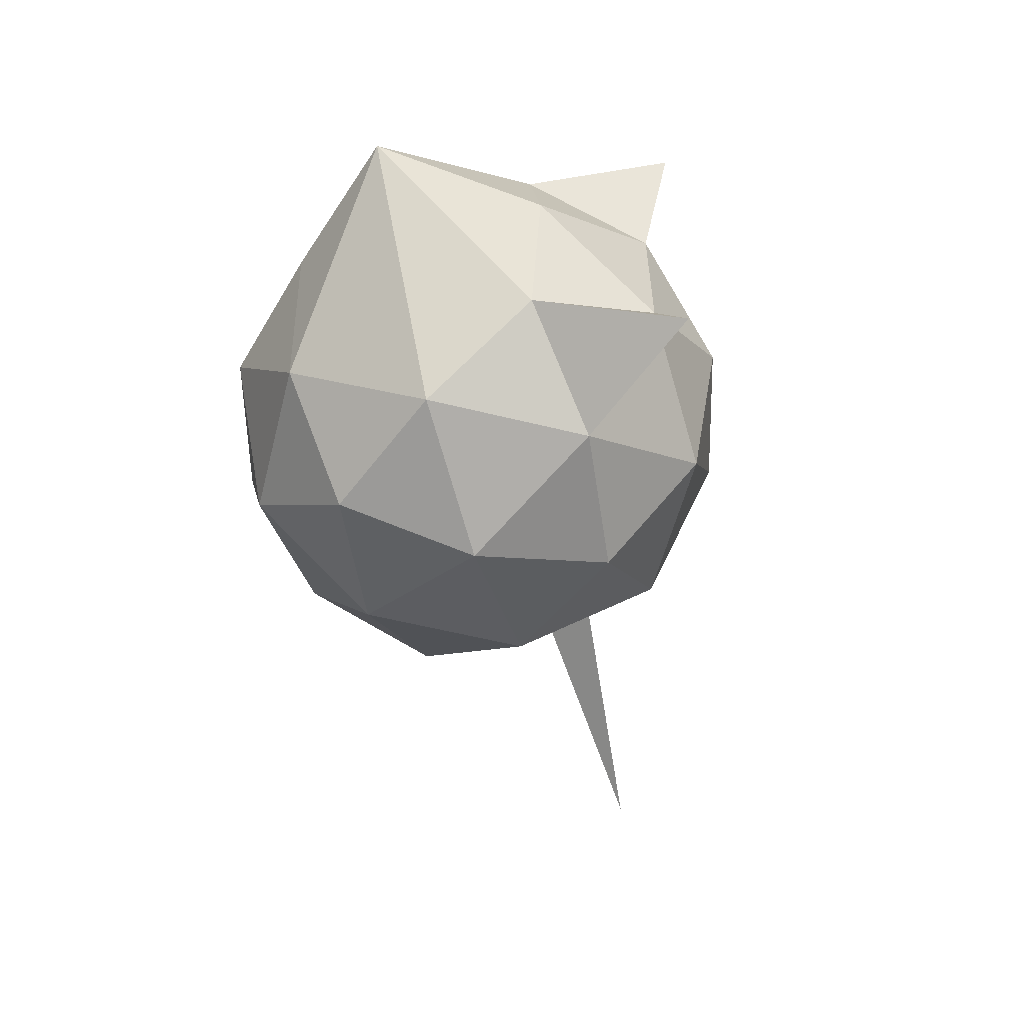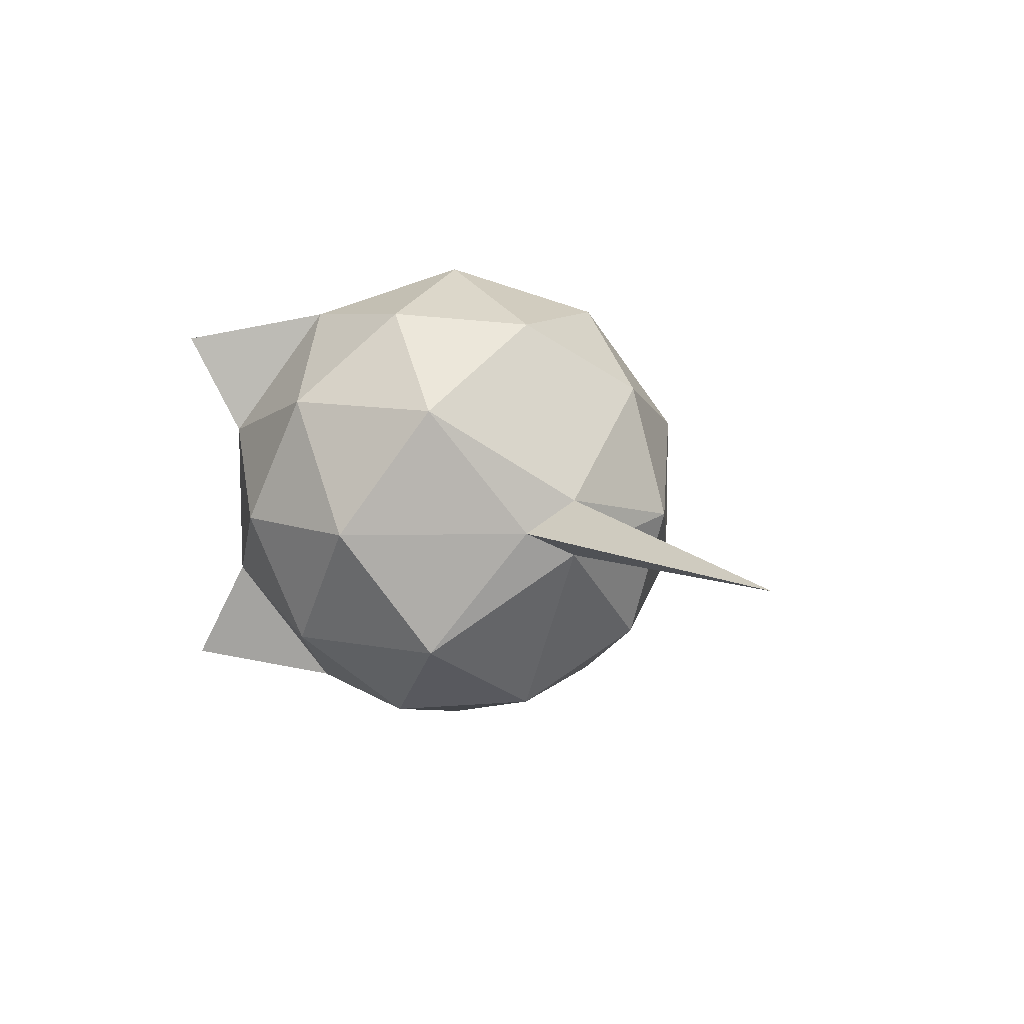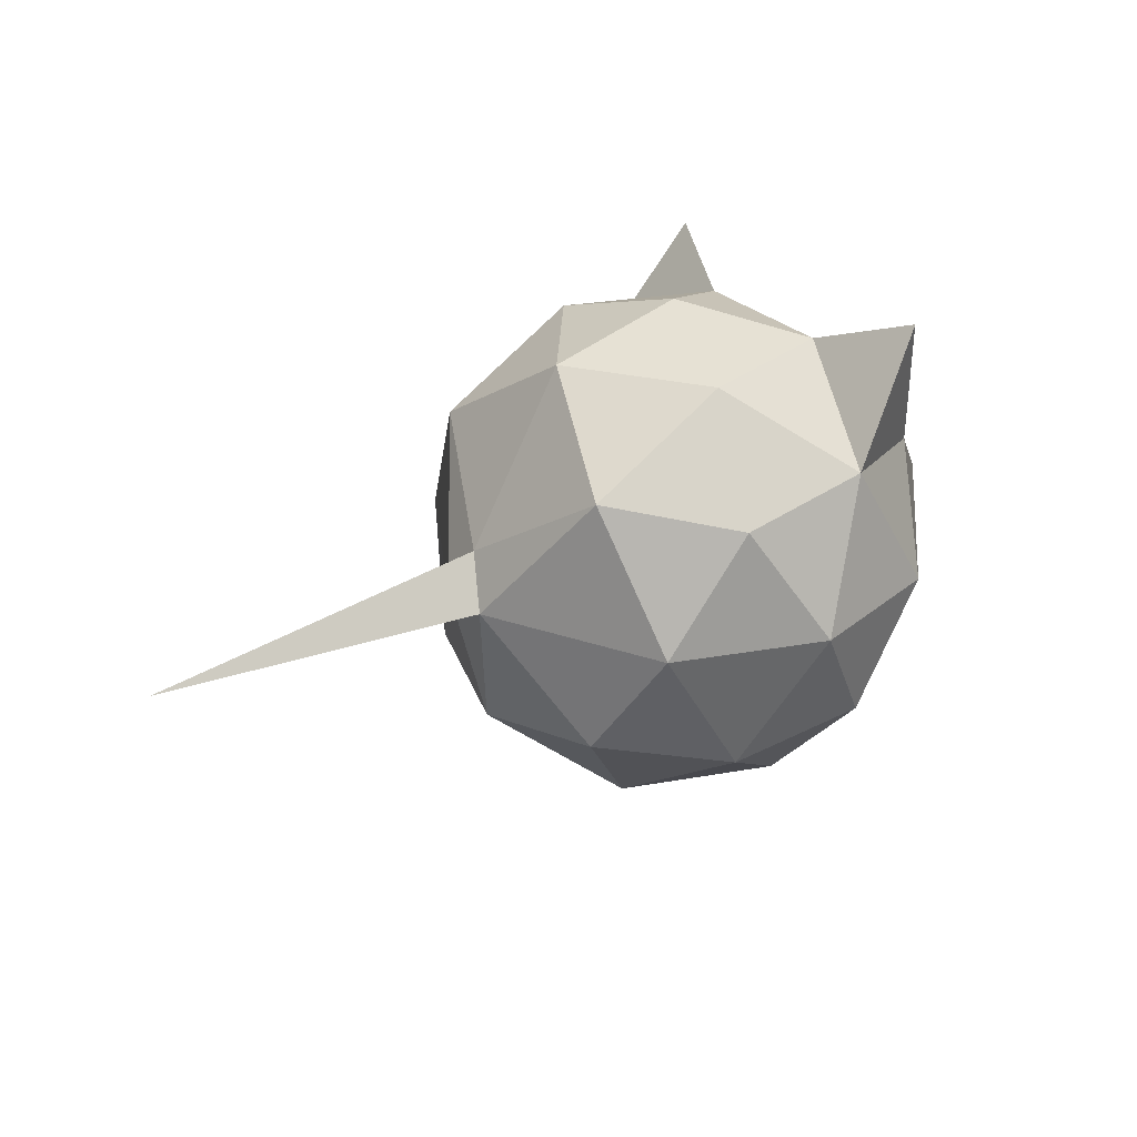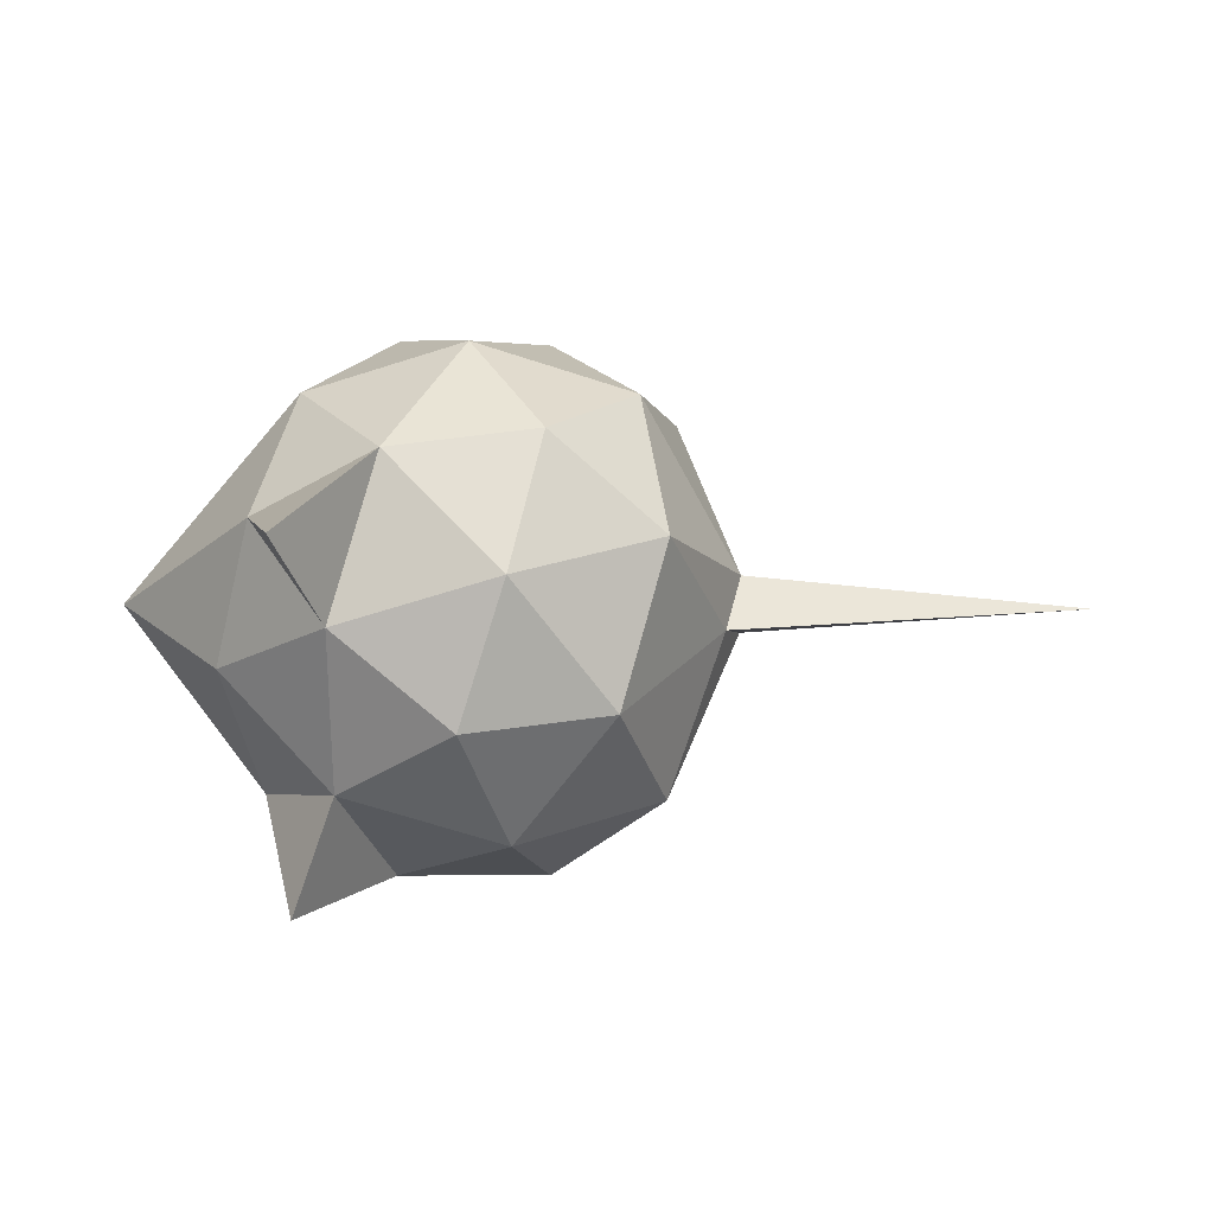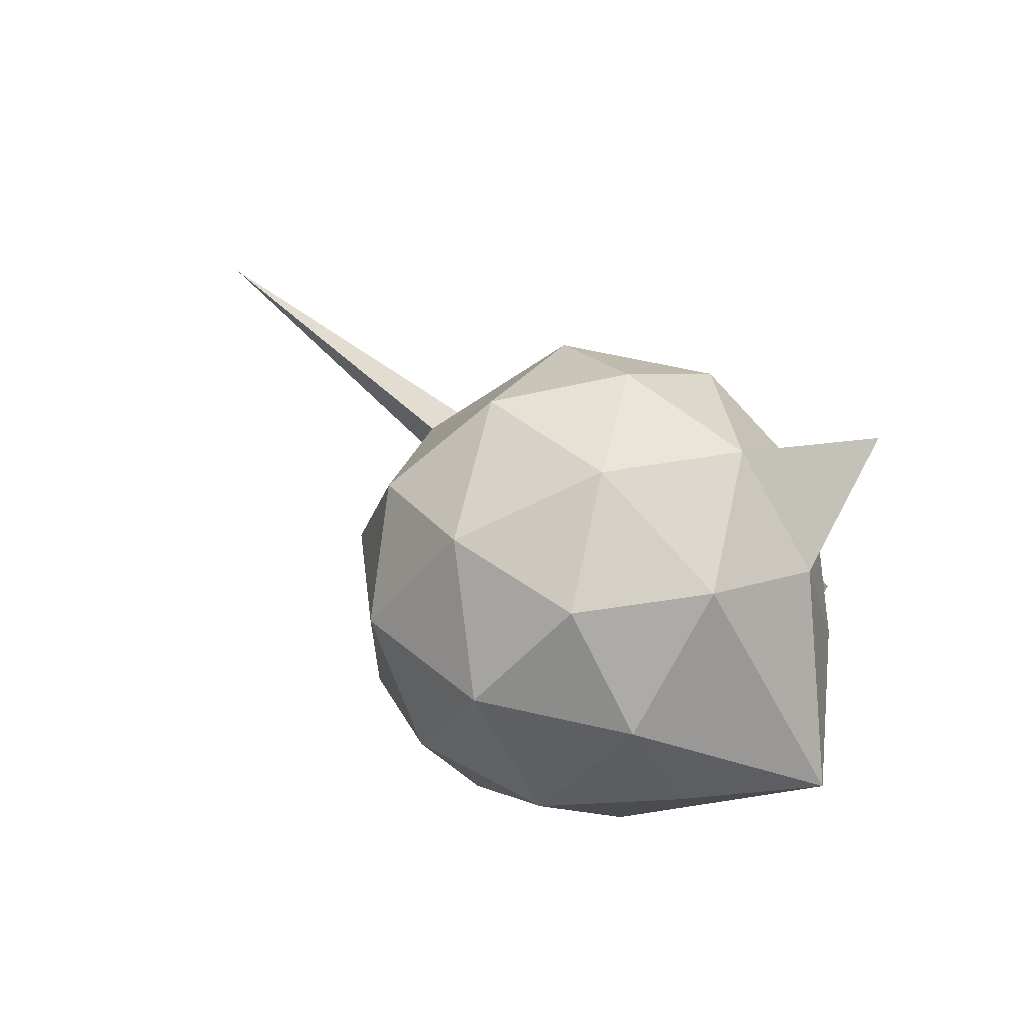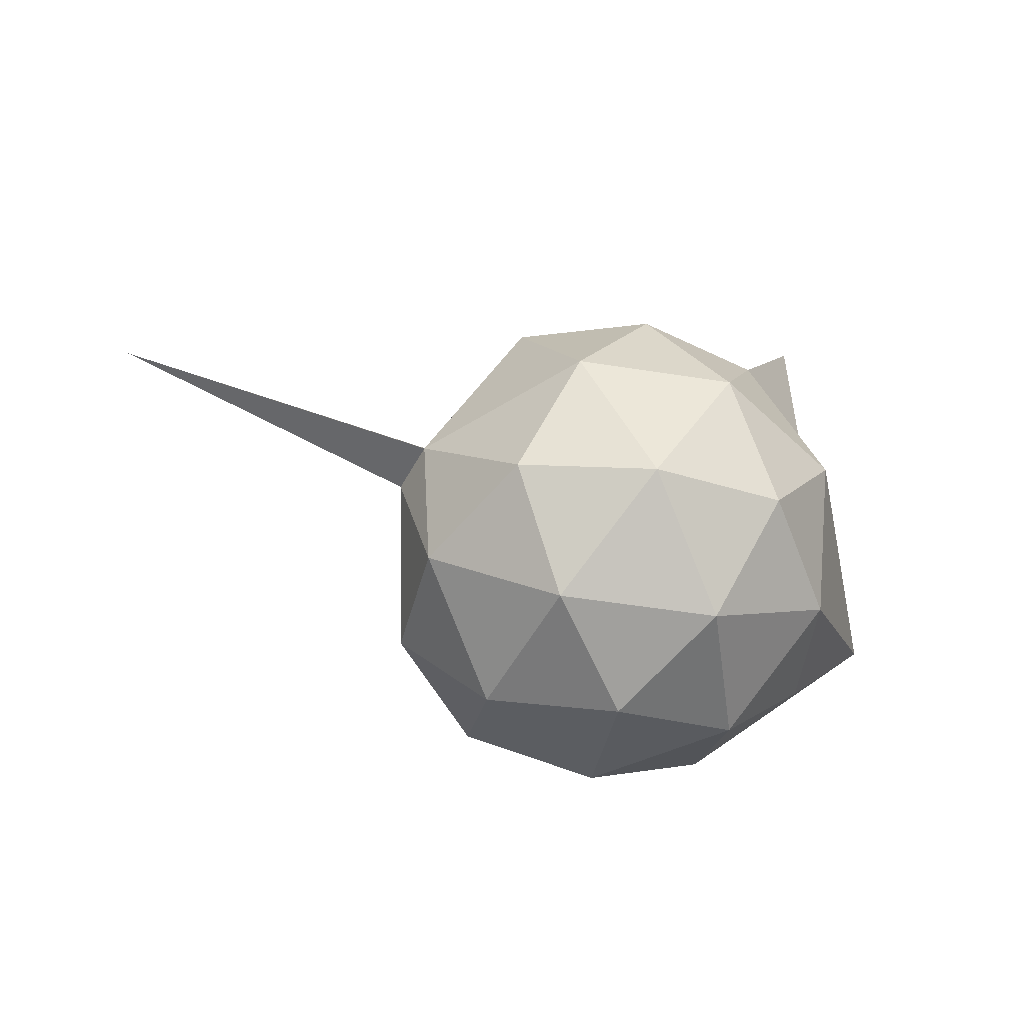
<metadata>
{"format":"obj","ext":"obj","renderer":"f3d","projection":"perspective","resolution":1024,"background":"white","views":[{"elev":-57.1,"azim":107.2,"up":"+Z"},{"elev":11.0,"azim":-121.9,"up":"+Z"},{"elev":27.1,"azim":-33.6,"up":"+Y"},{"elev":24.5,"azim":-179.3,"up":"+Z"},{"elev":63.5,"azim":44.6,"up":"+Z"},{"elev":-52.2,"azim":-27.7,"up":"+Y"}]}
</metadata>
<code>
o ICO球_ICO球.001
v 0 -3 0
v -2.171 -1.342 -1.577
v 0.8292 -1.342 -2.552
v 2.683 -1.342 -0
v 0.8292 -1.342 2.552
v -2.171 -1.342 1.577
v -0.8292 1.342 -2.552
v 2.171 1.342 -1.577
v 2.171 1.342 1.577
v -0.8292 1.342 2.552
v -2.683 0.5782 0
v 0 3 0
v 0.4874 -2.552 -1.5
v -1.276 -2.552 -0.927
v -0.7886 -1.577 -2.427
v -2.552 -1.577 0
v -1.276 -2.552 0.927
v 1.577 -2.552 -0
v 2.065 -1.577 -1.5
v 0.4874 -2.552 1.5
v 2.065 -1.577 1.5
v -0.7886 -1.577 2.427
v -2.853 0 -0.2991
v -2.853 0 0.3803
v -0 0 -3
v -1.763 0 -2.427
v 3.807 0 -0
v 1.763 0 -2.427
v 1.763 0 2.427
v -1.763 0 2.427
v 0 0 3
v -2.065 1.577 -1.5
v 0.7886 1.577 -2.427
v 2.552 1.577 -0
v 0.7886 1.577 2.427
v -2.065 1.577 1.5
v -0.4874 2.552 -1.5
v -1.577 2.552 0
v 1.276 2.552 -0.927
v 1.276 2.552 0.927
v -0.4874 2.552 1.5
v -6.644 -0.0112 1e-06
v 1.722 2.998 2.107
v 1.717 2.982 -2.12
f 1 14 13
f 2 14 16
f 1 13 18
f 1 18 20
f 1 20 17
f 2 16 23
f 3 15 25
f 4 19 27
f 5 21 29
f 6 22 30
f 2 23 26
f 3 25 28
f 5 29 31
f 6 30 24
f 7 32 37
f 33 39 44
f 9 34 40
f 10 35 41
f 11 36 38
f 38 41 12
f 38 36 41
f 36 10 41
f 41 40 12
f 41 35 40
f 40 35 43
f 40 39 12
f 40 34 39
f 34 8 39
f 39 37 12
f 39 33 37
f 33 7 37
f 37 38 12
f 37 32 38
f 32 11 38
f 24 36 11
f 24 30 36
f 30 10 36
f 31 35 10
f 31 29 35
f 29 9 35
f 27 34 9
f 27 8 34
f 28 33 8
f 28 25 33
f 25 7 33
f 26 32 7
f 26 23 32
f 23 11 32
f 30 31 10
f 30 22 31
f 22 5 31
f 29 27 9
f 29 21 27
f 21 4 27
f 27 28 8
f 27 19 28
f 19 3 28
f 25 26 7
f 25 15 26
f 15 2 26
f 23 24 42
f 23 16 24
f 16 6 24
f 17 22 6
f 17 20 22
f 20 5 22
f 20 21 5
f 20 18 21
f 18 4 21
f 18 19 4
f 18 13 19
f 13 3 19
f 16 17 6
f 16 14 17
f 14 1 17
f 13 15 3
f 13 14 15
f 14 2 15
f 11 23 42
f 24 11 42
f 35 9 43
f 9 40 43
f 39 8 44
f 8 33 44

</code>
